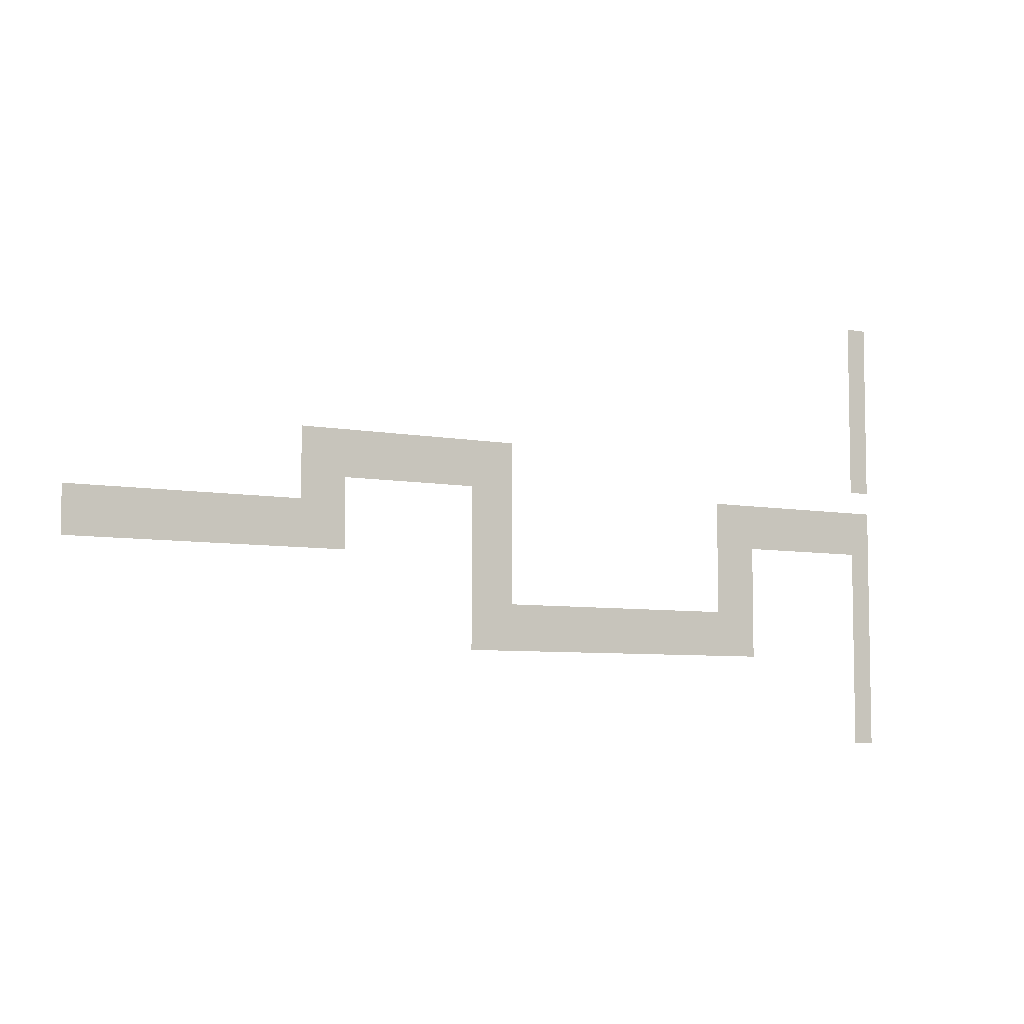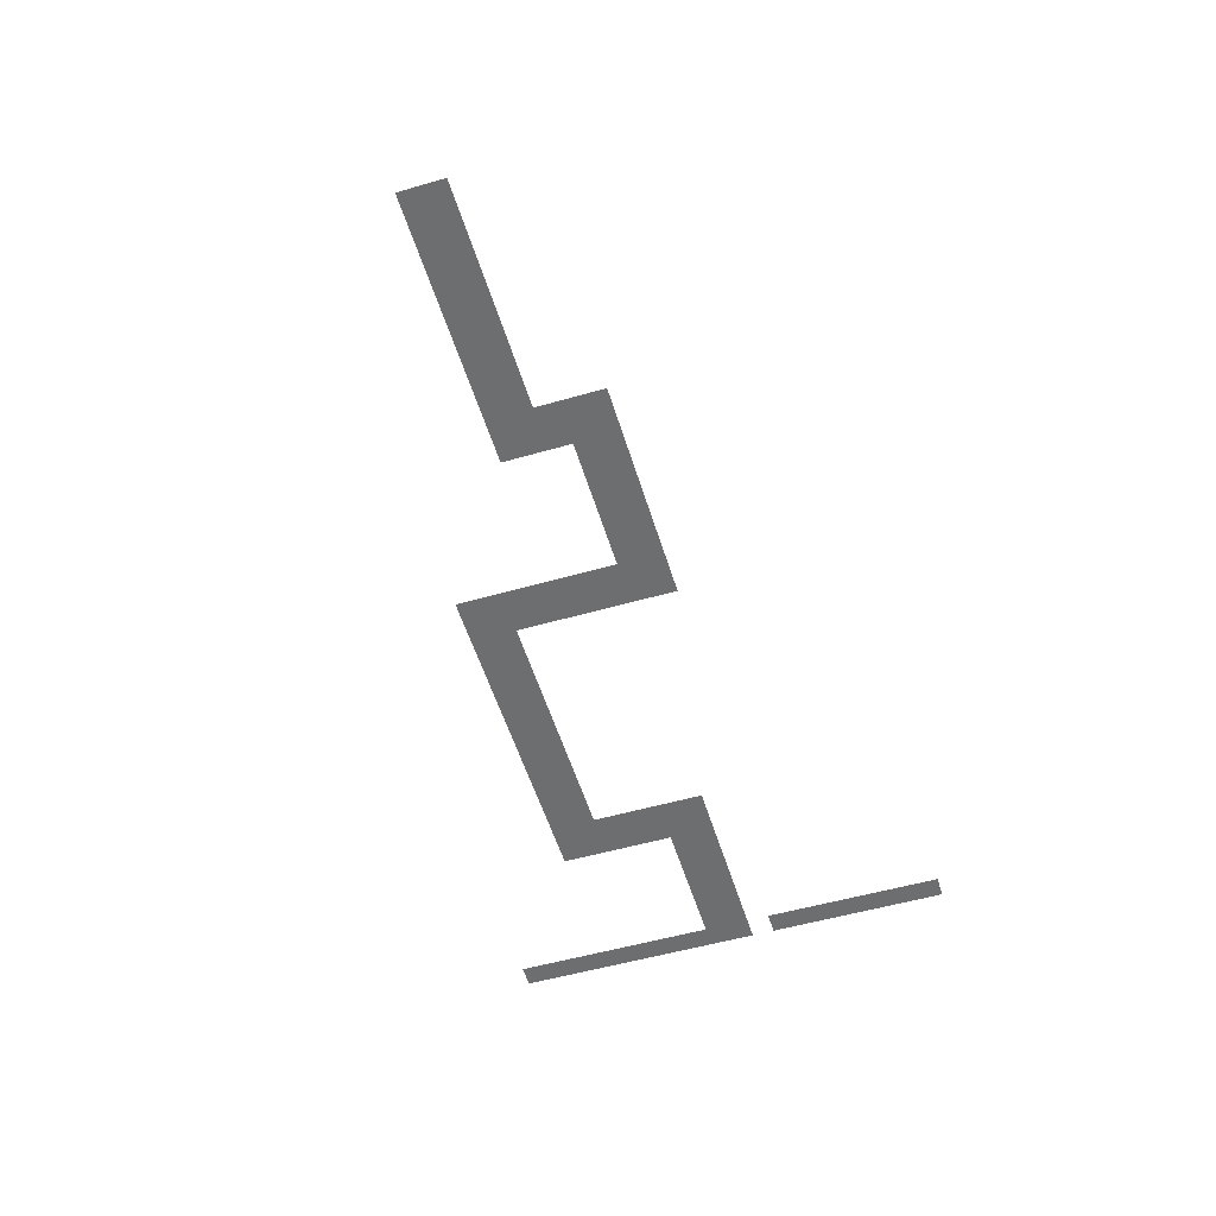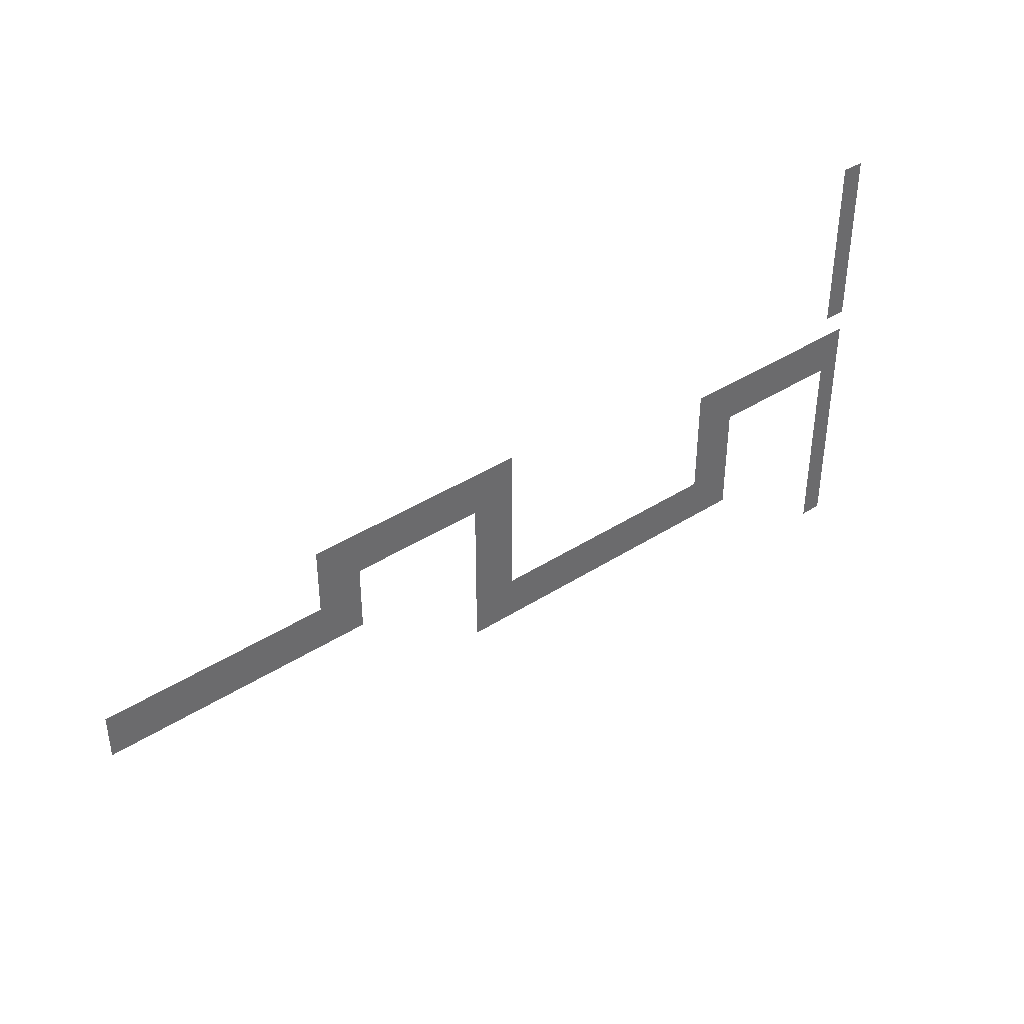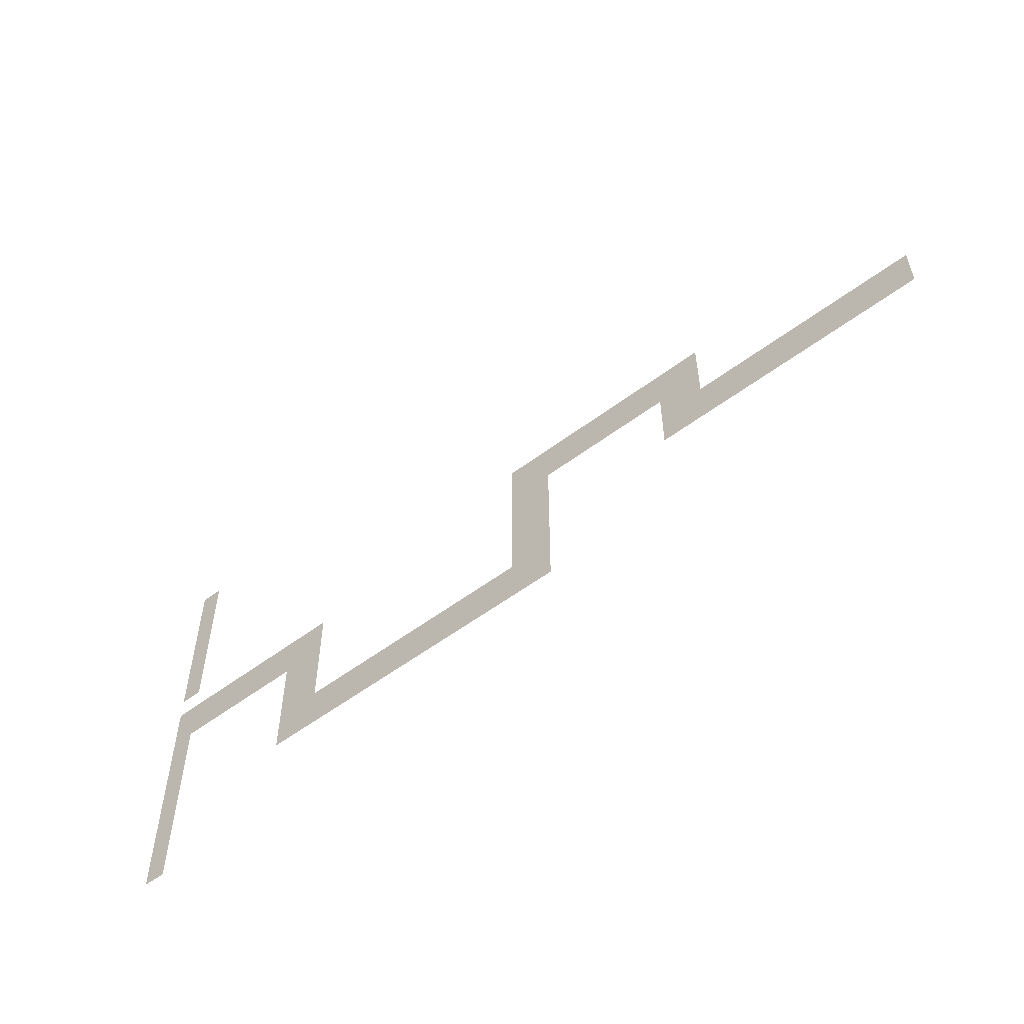
<metadata>
{"format":"obj","ext":"obj","renderer":"f3d","projection":"perspective","resolution":1024,"background":"white","views":[{"elev":-6.3,"azim":149.3,"up":"+Y"},{"elev":-54.3,"azim":106.9,"up":"+Z"},{"elev":39.9,"azim":141.5,"up":"+Y"},{"elev":-55.1,"azim":38.5,"up":"+Y"}]}
</metadata>
<code>
v -546 -14 0
v -560 -14 0
v -560 0 0
v -546 0 0
v -546 -28 0
v -560 -28 0
v -560 -14 0
v -546 -14 0
v -546 -42 0
v -560 -42 0
v -560 -28 0
v -546 -28 0
v -546 -56 0
v -560 -56 0
v -560 -42 0
v -546 -42 0
v -546 -70 0
v -560 -70 0
v -560 -56 0
v -546 -56 0
v -546 -84 0
v -560 -84 0
v -560 -70 0
v -546 -70 0
v -546 -98 0
v -560 -98 0
v -560 -84 0
v -546 -84 0
v -546 -112 0
v -560 -112 0
v -560 -98 0
v -546 -98 0
v -266 -112 0
v -280 -112 0
v -280 -98 0
v -266 -98 0
v -252 -112 0
v -266 -112 0
v -266 -98 0
v -252 -98 0
v -238 -112 0
v -252 -112 0
v -252 -98 0
v -238 -98 0
v -224 -112 0
v -238 -112 0
v -238 -98 0
v -224 -98 0
v -210 -112 0
v -224 -112 0
v -224 -98 0
v -210 -98 0
v -196 -112 0
v -210 -112 0
v -210 -98 0
v -196 -98 0
v -182 -112 0
v -196 -112 0
v -196 -98 0
v -182 -98 0
v -168 -112 0
v -182 -112 0
v -182 -98 0
v -168 -98 0
v -154 -112 0
v -168 -112 0
v -168 -98 0
v -154 -98 0
v -140 -112 0
v -154 -112 0
v -154 -98 0
v -140 -98 0
v -266 -126 0
v -280 -126 0
v -280 -112 0
v -266 -112 0
v -252 -126 0
v -266 -126 0
v -266 -112 0
v -252 -112 0
v -238 -126 0
v -252 -126 0
v -252 -112 0
v -238 -112 0
v -224 -126 0
v -238 -126 0
v -238 -112 0
v -224 -112 0
v -210 -126 0
v -224 -126 0
v -224 -112 0
v -210 -112 0
v -196 -126 0
v -210 -126 0
v -210 -112 0
v -196 -112 0
v -182 -126 0
v -196 -126 0
v -196 -112 0
v -182 -112 0
v -168 -126 0
v -182 -126 0
v -182 -112 0
v -168 -112 0
v -154 -126 0
v -168 -126 0
v -168 -112 0
v -154 -112 0
v -140 -126 0
v -154 -126 0
v -154 -112 0
v -140 -112 0
v -546 -140 0
v -560 -140 0
v -560 -126 0
v -546 -126 0
v -532 -140 0
v -546 -140 0
v -546 -126 0
v -532 -126 0
v -518 -140 0
v -532 -140 0
v -532 -126 0
v -518 -126 0
v -504 -140 0
v -518 -140 0
v -518 -126 0
v -504 -126 0
v -490 -140 0
v -504 -140 0
v -504 -126 0
v -490 -126 0
v -476 -140 0
v -490 -140 0
v -490 -126 0
v -476 -126 0
v -462 -140 0
v -476 -140 0
v -476 -126 0
v -462 -126 0
v -448 -140 0
v -462 -140 0
v -462 -126 0
v -448 -126 0
v -434 -140 0
v -448 -140 0
v -448 -126 0
v -434 -126 0
v -266 -140 0
v -280 -140 0
v -280 -126 0
v -266 -126 0
v -252 -140 0
v -266 -140 0
v -266 -126 0
v -252 -126 0
v -154 -140 0
v -168 -140 0
v -168 -126 0
v -154 -126 0
v -140 -140 0
v -154 -140 0
v -154 -126 0
v -140 -126 0
v -546 -154 0
v -560 -154 0
v -560 -140 0
v -546 -140 0
v -532 -154 0
v -546 -154 0
v -546 -140 0
v -532 -140 0
v -518 -154 0
v -532 -154 0
v -532 -140 0
v -518 -140 0
v -504 -154 0
v -518 -154 0
v -518 -140 0
v -504 -140 0
v -490 -154 0
v -504 -154 0
v -504 -140 0
v -490 -140 0
v -476 -154 0
v -490 -154 0
v -490 -140 0
v -476 -140 0
v -462 -154 0
v -476 -154 0
v -476 -140 0
v -462 -140 0
v -448 -154 0
v -462 -154 0
v -462 -140 0
v -448 -140 0
v -434 -154 0
v -448 -154 0
v -448 -140 0
v -434 -140 0
v -266 -154 0
v -280 -154 0
v -280 -140 0
v -266 -140 0
v -252 -154 0
v -266 -154 0
v -266 -140 0
v -252 -140 0
v -154 -154 0
v -168 -154 0
v -168 -140 0
v -154 -140 0
v -140 -154 0
v -154 -154 0
v -154 -140 0
v -140 -140 0
v -126 -154 0
v -140 -154 0
v -140 -140 0
v -126 -140 0
v -112 -154 0
v -126 -154 0
v -126 -140 0
v -112 -140 0
v -98 -154 0
v -112 -154 0
v -112 -140 0
v -98 -140 0
v -84 -154 0
v -98 -154 0
v -98 -140 0
v -84 -140 0
v -70 -154 0
v -84 -154 0
v -84 -140 0
v -70 -140 0
v -56 -154 0
v -70 -154 0
v -70 -140 0
v -56 -140 0
v -42 -154 0
v -56 -154 0
v -56 -140 0
v -42 -140 0
v -28 -154 0
v -42 -154 0
v -42 -140 0
v -28 -140 0
v -14 -154 0
v -28 -154 0
v -28 -140 0
v -14 -140 0
v 0 -154 0
v -14 -154 0
v -14 -140 0
v 0 -140 0
v -546 -168 0
v -560 -168 0
v -560 -154 0
v -546 -154 0
v -448 -168 0
v -462 -168 0
v -462 -154 0
v -448 -154 0
v -434 -168 0
v -448 -168 0
v -448 -154 0
v -434 -154 0
v -266 -168 0
v -280 -168 0
v -280 -154 0
v -266 -154 0
v -252 -168 0
v -266 -168 0
v -266 -154 0
v -252 -154 0
v -154 -168 0
v -168 -168 0
v -168 -154 0
v -154 -154 0
v -140 -168 0
v -154 -168 0
v -154 -154 0
v -140 -154 0
v -126 -168 0
v -140 -168 0
v -140 -154 0
v -126 -154 0
v -112 -168 0
v -126 -168 0
v -126 -154 0
v -112 -154 0
v -98 -168 0
v -112 -168 0
v -112 -154 0
v -98 -154 0
v -84 -168 0
v -98 -168 0
v -98 -154 0
v -84 -154 0
v -70 -168 0
v -84 -168 0
v -84 -154 0
v -70 -154 0
v -56 -168 0
v -70 -168 0
v -70 -154 0
v -56 -154 0
v -42 -168 0
v -56 -168 0
v -56 -154 0
v -42 -154 0
v -28 -168 0
v -42 -168 0
v -42 -154 0
v -28 -154 0
v -14 -168 0
v -28 -168 0
v -28 -154 0
v -14 -154 0
v 0 -168 0
v -14 -168 0
v -14 -154 0
v 0 -154 0
v -546 -182 0
v -560 -182 0
v -560 -168 0
v -546 -168 0
v -448 -182 0
v -462 -182 0
v -462 -168 0
v -448 -168 0
v -434 -182 0
v -448 -182 0
v -448 -168 0
v -434 -168 0
v -266 -182 0
v -280 -182 0
v -280 -168 0
v -266 -168 0
v -252 -182 0
v -266 -182 0
v -266 -168 0
v -252 -168 0
v -546 -196 0
v -560 -196 0
v -560 -182 0
v -546 -182 0
v -448 -196 0
v -462 -196 0
v -462 -182 0
v -448 -182 0
v -434 -196 0
v -448 -196 0
v -448 -182 0
v -434 -182 0
v -266 -196 0
v -280 -196 0
v -280 -182 0
v -266 -182 0
v -252 -196 0
v -266 -196 0
v -266 -182 0
v -252 -182 0
v -546 -210 0
v -560 -210 0
v -560 -196 0
v -546 -196 0
v -448 -210 0
v -462 -210 0
v -462 -196 0
v -448 -196 0
v -434 -210 0
v -448 -210 0
v -448 -196 0
v -434 -196 0
v -420 -210 0
v -434 -210 0
v -434 -196 0
v -420 -196 0
v -406 -210 0
v -420 -210 0
v -420 -196 0
v -406 -196 0
v -392 -210 0
v -406 -210 0
v -406 -196 0
v -392 -196 0
v -378 -210 0
v -392 -210 0
v -392 -196 0
v -378 -196 0
v -364 -210 0
v -378 -210 0
v -378 -196 0
v -364 -196 0
v -350 -210 0
v -364 -210 0
v -364 -196 0
v -350 -196 0
v -336 -210 0
v -350 -210 0
v -350 -196 0
v -336 -196 0
v -322 -210 0
v -336 -210 0
v -336 -196 0
v -322 -196 0
v -308 -210 0
v -322 -210 0
v -322 -196 0
v -308 -196 0
v -294 -210 0
v -308 -210 0
v -308 -196 0
v -294 -196 0
v -280 -210 0
v -294 -210 0
v -294 -196 0
v -280 -196 0
v -266 -210 0
v -280 -210 0
v -280 -196 0
v -266 -196 0
v -252 -210 0
v -266 -210 0
v -266 -196 0
v -252 -196 0
v -546 -224 0
v -560 -224 0
v -560 -210 0
v -546 -210 0
v -448 -224 0
v -462 -224 0
v -462 -210 0
v -448 -210 0
v -434 -224 0
v -448 -224 0
v -448 -210 0
v -434 -210 0
v -420 -224 0
v -434 -224 0
v -434 -210 0
v -420 -210 0
v -406 -224 0
v -420 -224 0
v -420 -210 0
v -406 -210 0
v -392 -224 0
v -406 -224 0
v -406 -210 0
v -392 -210 0
v -378 -224 0
v -392 -224 0
v -392 -210 0
v -378 -210 0
v -364 -224 0
v -378 -224 0
v -378 -210 0
v -364 -210 0
v -350 -224 0
v -364 -224 0
v -364 -210 0
v -350 -210 0
v -336 -224 0
v -350 -224 0
v -350 -210 0
v -336 -210 0
v -322 -224 0
v -336 -224 0
v -336 -210 0
v -322 -210 0
v -308 -224 0
v -322 -224 0
v -322 -210 0
v -308 -210 0
v -294 -224 0
v -308 -224 0
v -308 -210 0
v -294 -210 0
v -280 -224 0
v -294 -224 0
v -294 -210 0
v -280 -210 0
v -266 -224 0
v -280 -224 0
v -280 -210 0
v -266 -210 0
v -252 -224 0
v -266 -224 0
v -266 -210 0
v -252 -210 0
v -546 -238 0
v -560 -238 0
v -560 -224 0
v -546 -224 0
v -546 -252 0
v -560 -252 0
v -560 -238 0
v -546 -238 0
v -546 -266 0
v -560 -266 0
v -560 -252 0
v -546 -252 0
v -546 -280 0
v -560 -280 0
v -560 -266 0
v -546 -266 0
g TutorialMap1_mesh_0002
f 1 2 3 4
f 5 6 7 8
f 9 10 11 12
f 13 14 15 16
f 17 18 19 20
f 21 22 23 24
f 25 26 27 28
f 29 30 31 32
f 33 34 35 36
f 37 38 39 40
f 41 42 43 44
f 45 46 47 48
f 49 50 51 52
f 53 54 55 56
f 57 58 59 60
f 61 62 63 64
f 65 66 67 68
f 69 70 71 72
f 73 74 75 76
f 77 78 79 80
f 81 82 83 84
f 85 86 87 88
f 89 90 91 92
f 93 94 95 96
f 97 98 99 100
f 101 102 103 104
f 105 106 107 108
f 109 110 111 112
f 113 114 115 116
f 117 118 119 120
f 121 122 123 124
f 125 126 127 128
f 129 130 131 132
f 133 134 135 136
f 137 138 139 140
f 141 142 143 144
f 145 146 147 148
f 149 150 151 152
f 153 154 155 156
f 157 158 159 160
f 161 162 163 164
f 165 166 167 168
f 169 170 171 172
f 173 174 175 176
f 177 178 179 180
f 181 182 183 184
f 185 186 187 188
f 189 190 191 192
f 193 194 195 196
f 197 198 199 200
f 201 202 203 204
f 205 206 207 208
f 209 210 211 212
f 213 214 215 216
f 217 218 219 220
f 221 222 223 224
f 225 226 227 228
f 229 230 231 232
f 233 234 235 236
f 237 238 239 240
f 241 242 243 244
f 245 246 247 248
f 249 250 251 252
f 253 254 255 256
f 257 258 259 260
f 261 262 263 264
f 265 266 267 268
f 269 270 271 272
f 273 274 275 276
f 277 278 279 280
f 281 282 283 284
f 285 286 287 288
f 289 290 291 292
f 293 294 295 296
f 297 298 299 300
f 301 302 303 304
f 305 306 307 308
f 309 310 311 312
f 313 314 315 316
f 317 318 319 320
f 321 322 323 324
f 325 326 327 328
f 329 330 331 332
f 333 334 335 336
f 337 338 339 340
f 341 342 343 344
f 345 346 347 348
f 349 350 351 352
f 353 354 355 356
f 357 358 359 360
f 361 362 363 364
f 365 366 367 368
f 369 370 371 372
f 373 374 375 376
f 377 378 379 380
f 381 382 383 384
f 385 386 387 388
f 389 390 391 392
f 393 394 395 396
f 397 398 399 400
f 401 402 403 404
f 405 406 407 408
f 409 410 411 412
f 413 414 415 416
f 417 418 419 420
f 421 422 423 424
f 425 426 427 428
f 429 430 431 432
f 433 434 435 436
f 437 438 439 440
f 441 442 443 444
f 445 446 447 448
f 449 450 451 452
f 453 454 455 456
f 457 458 459 460
f 461 462 463 464
f 465 466 467 468
f 469 470 471 472
f 473 474 475 476
f 477 478 479 480
f 481 482 483 484
f 485 486 487 488
f 489 490 491 492
f 493 494 495 496
f 497 498 499 500
f 501 502 503 504
f 505 506 507 508

</code>
